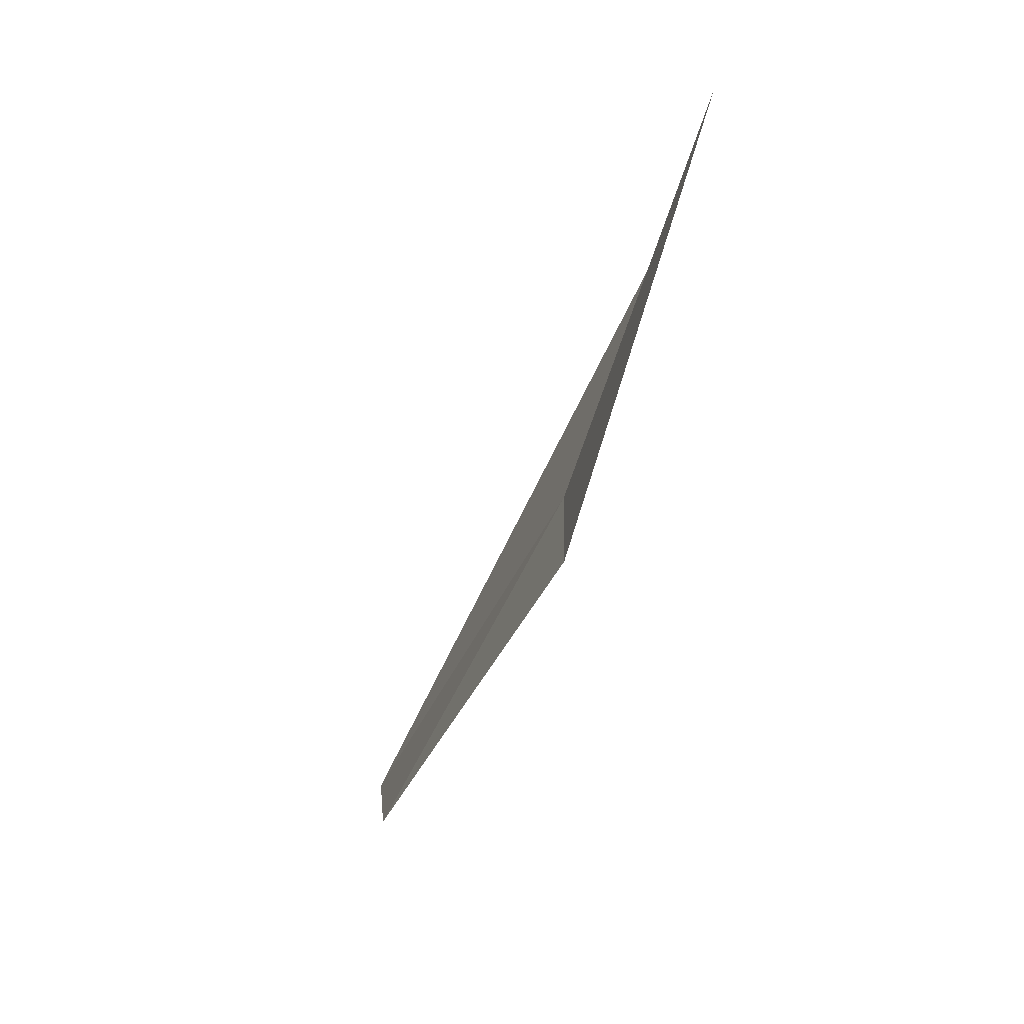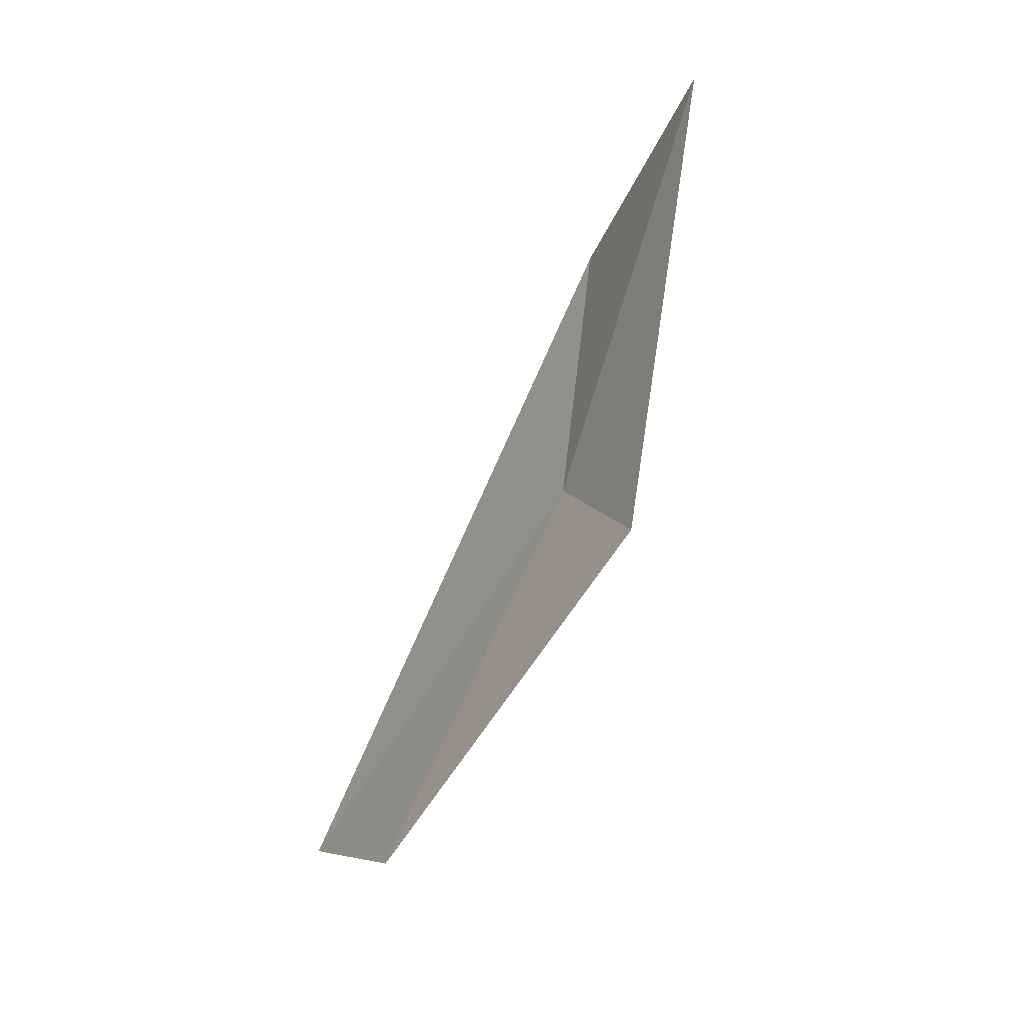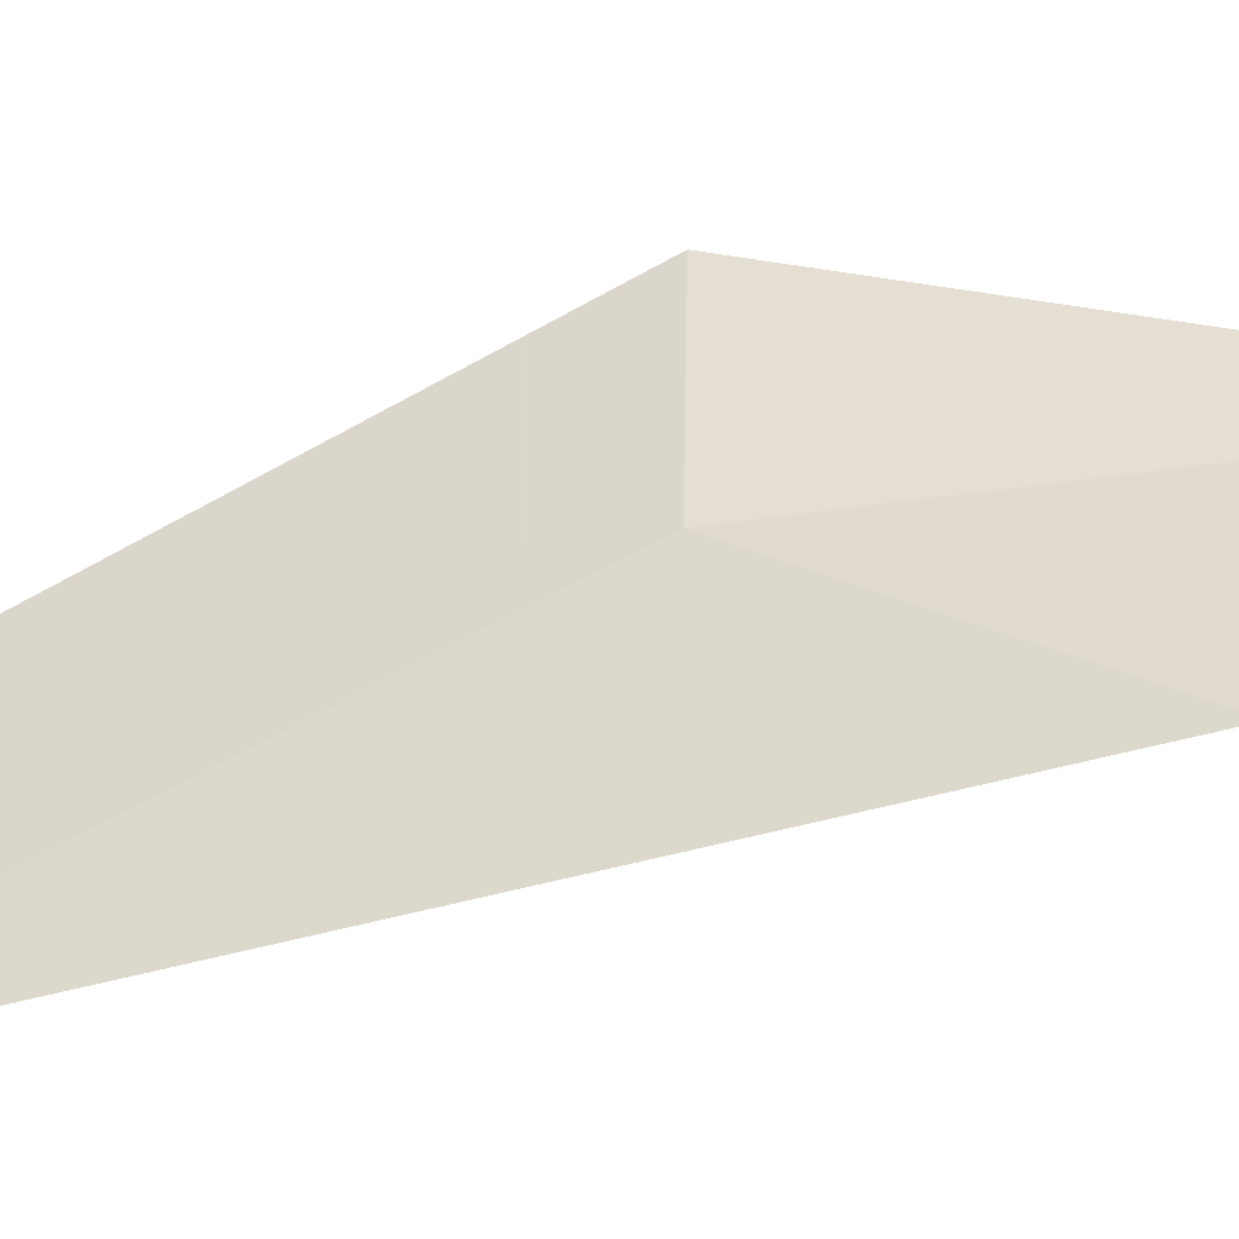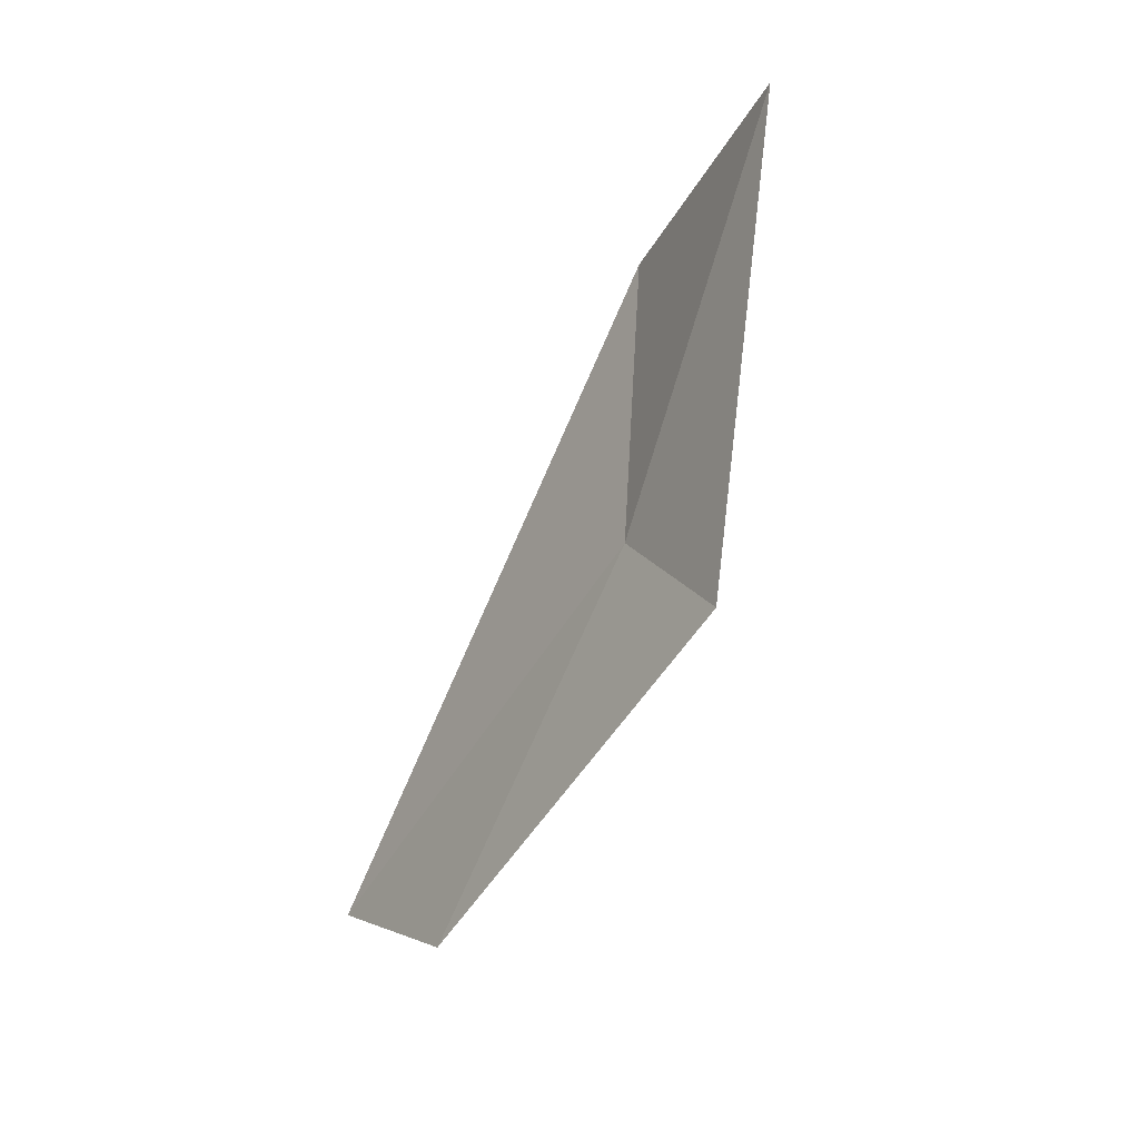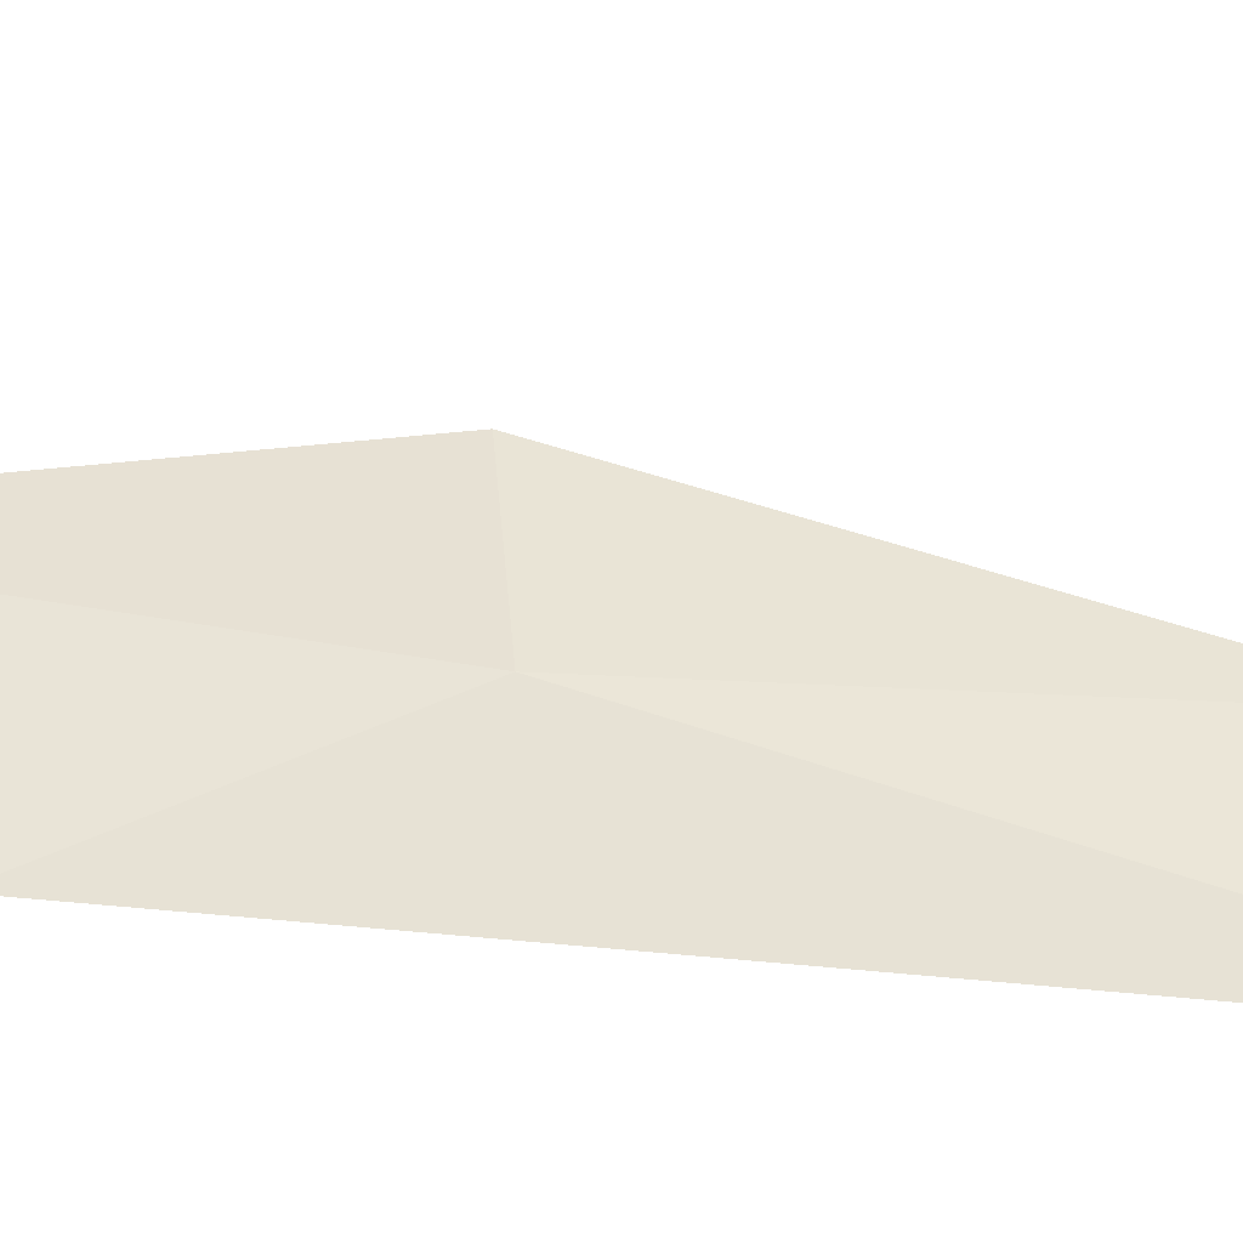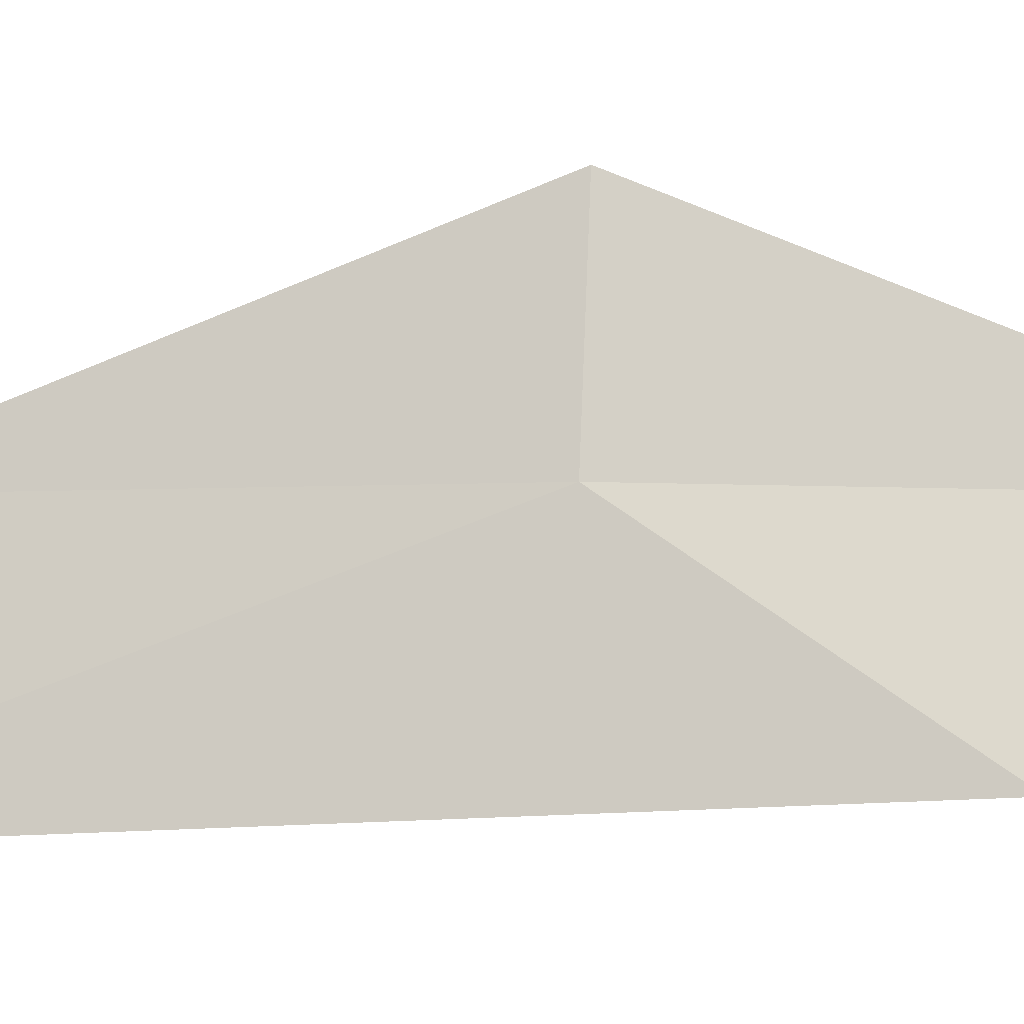
<metadata>
{"format":"obj","ext":"obj","renderer":"f3d","projection":"perspective","resolution":1024,"background":"white","views":[{"elev":21.5,"azim":9.8,"up":"+Y"},{"elev":14.5,"azim":-12.9,"up":"+Y"},{"elev":-49.0,"azim":82.2,"up":"+Z"},{"elev":22.6,"azim":-18.3,"up":"+Y"},{"elev":-41.2,"azim":-123.3,"up":"+Z"},{"elev":-18.5,"azim":73.8,"up":"+Z"}]}
</metadata>
<code>
v -3.07 -0.3827 7.556
v -3.153 -0.5358 7.5
v -3.136 -0.5141 7.563
v -3.062 -0.3827 7.612
v -3.046 -0.309 7.5
v -3.024 -0.243 7.552
f 1 3 2
f 1 2 5
f 1 5 6
f 1 6 4
f 1 4 3

</code>
